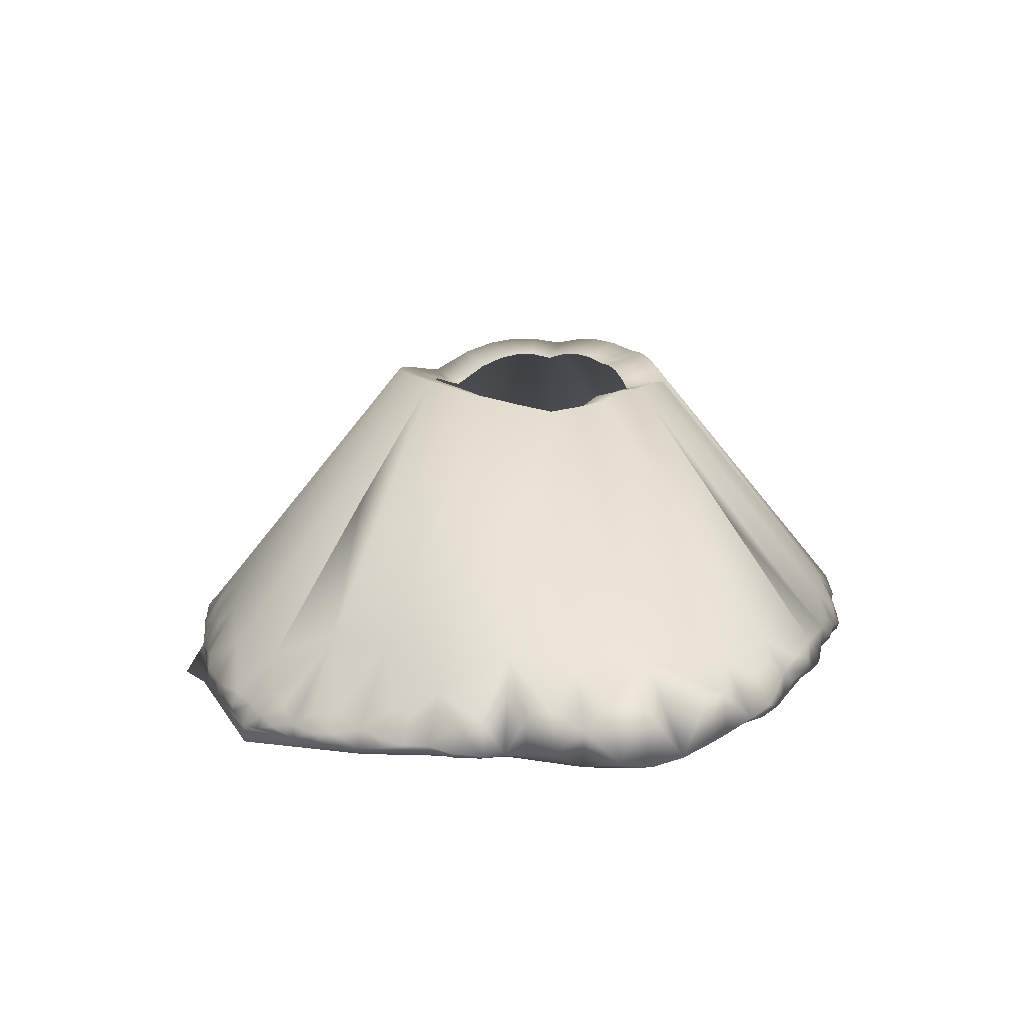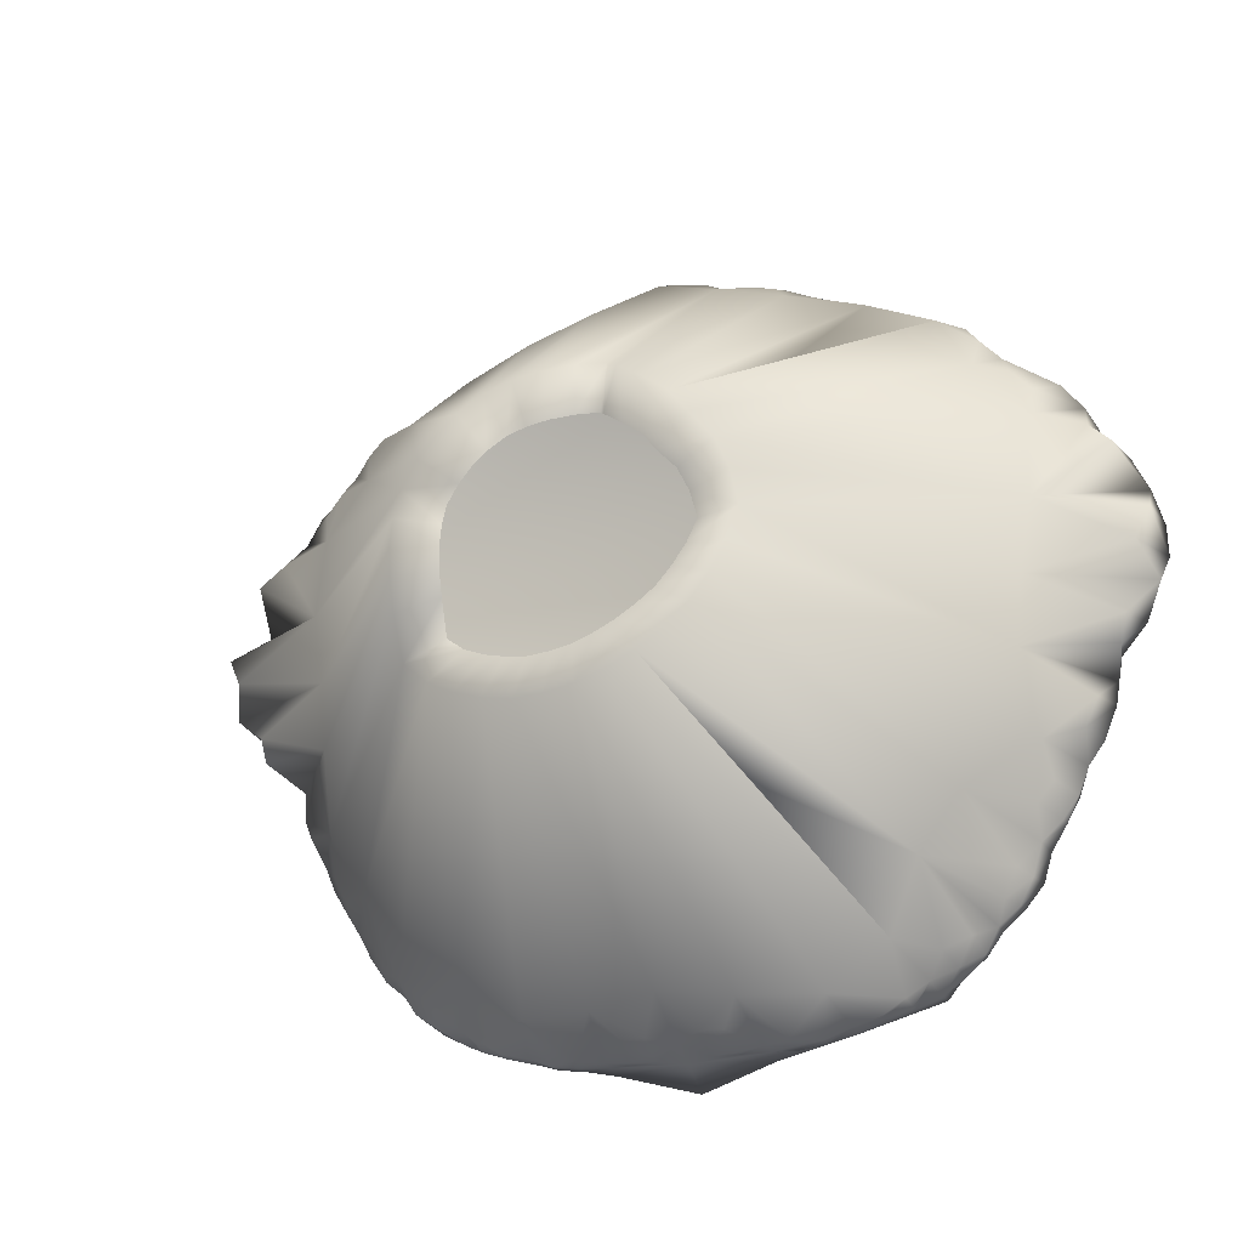
<metadata>
{"format":"obj","ext":"obj","renderer":"f3d","projection":"perspective","resolution":1024,"background":"white","views":[{"elev":13.7,"azim":-97.9,"up":"+Y"},{"elev":-22.3,"azim":-157.2,"up":"+Z"}]}
</metadata>
<code>
o Cone
v 0.004979 -5.31 -9.797
v 1.852 -5.038 -9.299
v 3.694 -5.162 -8.849
v 5.491 -5.536 -8.258
v 6.78 -5.3 -6.909
v 7.898 -5.218 -5.398
v 8.642 -5.05 -3.694
v 9.11 -4.963 -1.912
v 9.344 -4.994 -0.1064
v 9.31 -5.202 1.773
v 8.445 -4.679 3.336
v 7.753 -4.343 5.104
v 6.225 -4.175 6.014
v 4.792 -4.121 6.97
v 3.298 -4.107 7.787
v 1.675 -4.054 8.244
v -0.002795 -3.971 8.335
v -1.683 -4.067 8.246
v -3.317 -4.141 7.797
v -4.816 -4.164 6.98
v -6.237 -4.22 6.015
v -7.71 -4.379 5.057
v -8.445 -4.701 3.351
v 0.003089 -4.522 -9.308
v -9.318 -5.195 1.795
v -9.37 -4.972 -0.09946
v -9.118 -4.915 -1.912
v -8.613 -4.97 -3.682
v -7.846 -5.124 -5.371
v -6.736 -5.221 -6.883
v -5.473 -5.507 -8.245
v -3.683 -5.145 -8.837
v -1.844 -5.029 -9.291
v 2.556 2.312 -1.708
v -2.559 2.676 -1.06
v 2.256 3.07 0.9344
v 1.604 3.278 1.604
v -0.5 2.925 -2.514
v 1.034 2.759 -2.495
v -0.51 2.863 2.564
v -2.879 2.478 0.5726
v 2.389 3.076 -0.4753
v -1.851 2.859 -1.851
v 0.9244 3.101 2.232
v 0.5158 2.828 -2.593
v -1.428 2.915 -2.138
v -1.507 2.746 2.255
v 2.077 2.475 -2.077
v -2.823 2.546 -0.5616
v 2.303 3.183 0.458
v -2.643 2.567 1.095
v -0.9768 2.937 -2.358
v -1e-06 3.048 2.46
v -1.939 2.709 1.939
v -2.256 2.744 1.507
v 2.436 2.836 -1.009
v -2.24 2.767 -1.497
v 1.923 3.225 1.285
v 1.278 3.239 1.913
v 0 2.895 -2.588
v -1.066 2.657 2.574
v 1.555 2.641 -2.328
v -3.005 2.395 -3e-06
v 2.346 3.185 -0
v 0.4677 3.123 2.351
v -0.9673 2.609 2.645
v 1.854 -4.605 -9.212
v 1.396 3.057 -3.421
v 3.72 -4.845 -8.914
v 0.6955 3.126 -3.571
v 5.525 -5.13 -8.279
v -0.6987 3.223 -3.488
v -1.851 -4.597 -9.201
v 6.933 -5.123 -7.059
v -1.356 3.235 -3.277
v -3.714 -4.835 -8.904
v 8.085 -5.049 -5.503
v -3.33 0.2982 -4.984
v -5.495 -5.082 -8.256
v 8.876 -4.925 -3.762
v -2.542 3.158 -2.565
v -6.878 -5.012 -7.022
v 9.356 -4.819 -1.94
v -3.056 3.065 -2.065
v -8.017 -4.931 -5.466
v 9.846 -4.976 -0.128
v -3.469 2.974 -1.461
v -8.847 -4.834 -3.755
v 9.521 -4.959 1.824
v -3.793 2.844 -0.7816
v -9.402 -4.789 -1.961
v 9.064 -4.467 3.731
v -3.999 2.693 -0.0048
v -9.909 -4.97 -0.1262
v 8.011 -4.067 5.421
v -3.85 2.776 0.7826
v -9.535 -4.927 1.859
v 6.428 -3.991 6.269
v -3.073 3.043 2.073
v -8.001 -4.11 5.4
v 4.854 -3.919 7.119
v -4.239 0.2982 4.238
v -6.411 -4.049 6.238
v 3.341 -3.927 7.958
v -2.064 3.044 3.078
v -4.874 -3.959 7.12
v 1.681 -3.847 8.395
v -1.476 2.955 3.479
v -3.357 -3.957 7.963
v -0.000151 -3.792 8.514
v -0.657 3.161 3.548
v -1.685 -3.857 8.393
v 0.03 3.346 3.454
v 0.6684 3.421 3.325
v 1.315 3.4 3.146
v 1.849 3.537 2.727
v 2.305 3.576 2.308
v -9.021 -4.476 3.723
v -3.552 2.866 1.497
v 2.735 3.523 1.859
v 3.173 3.368 1.318
v 3.28 3.481 0.6374
v 3.34 3.483 0.01384
v 3.371 3.375 -0.6314
v 3.376 3.133 -1.334
v 3.389 2.61 -2.25
v 2.759 2.773 -2.801
v 2.084 2.939 -3.17
v -1.973 3.213 -2.969
v -2.642 3.007 2.642
v -0.01102 3.193 -3.582
v -1.256 2.907 3.597
v 7.233 -2.636 4.877
v 4.961 -3.226 7.278
v -6.575 -3.066 6.446
v 4.815 -3.072 -7.161
v 0.00112 -2.597 -8.167
v -4.918 -3.361 -7.389
v 8.241 -2.668 -0.07228
v -1.569 -2.718 8.13
v -8.258 -2.682 -0.05965
v 1.572 -2.668 8.095
v -3.2 -2.709 7.621
v 7.369 -3.418 -5.011
v -6.773 -2.617 -4.593
v 8.33 -2.746 3.545
v 6.209 -2.705 6.149
v -7.447 -2.714 5.02
v -3.462 -3.467 -8.37
v 8.177 -2.785 -1.674
v -8.099 -2.669 -1.692
v 3.174 -2.636 7.583
v 1.642 -2.932 -8.36
v 6.809 -4.175 -6.855
v -5.791 -2.676 -5.906
v 8.526 -2.695 1.634
v -4.957 -3.236 7.259
v -8.557 -2.716 1.681
v -8.551 -2.82 3.675
v 0.009181 -3.203 8.817
v 3.394 -3.378 -8.302
v -1.658 -2.933 -8.353
v 8.321 -3.505 -3.444
v -8.312 -3.457 -3.484
v -1.231 -4.372 -9.24
v -1.168 -3.593 -8.865
v -0.6047 -3.543 -8.868
v -0.6145 -4.315 -9.241
v -3.113 -4.655 -9.118
v -3.1 -4.257 -9.142
v -2.439 -4.043 -9.101
v -2.489 -4.586 -9.227
v -4.943 -4.853 -8.533
v -4.903 -4.342 -8.403
v -4.393 -4.339 -8.717
v -4.347 -4.766 -8.745
v -6.519 -4.951 -7.544
v -6.409 -4.263 -7.251
v -5.799 -4.127 -7.515
v -6.054 -4.963 -7.931
v -7.816 -4.949 -6.117
v -7.443 -4.14 -5.929
v -7.129 -4.272 -6.551
v -7.394 -4.942 -6.619
v -8.713 -4.804 -4.389
v -8.38 -4.033 -4.196
v -8.019 -3.938 -4.674
v -8.404 -4.798 -4.943
v -9.465 -4.793 -2.566
v -9.444 -3.855 -2.559
v -9.116 -4.021 -3.139
v -9.261 -4.811 -3.204
v -9.872 -4.765 -0.785
v -10.24 -3.362 -0.9984
v -10.08 -3.612 -1.564
v -9.646 -4.735 -1.418
v -9.96 -4.767 1.229
v -10.96 -3.178 1.228
v -10.63 -3.074 0.4947
v -10.2 -4.928 0.5381
v -9.363 -4.572 3.177
v -9.738 -3.336 3.412
v -10.25 -3.18 2.871
v -9.736 -4.539 2.62
v -8.569 -4.108 5.098
v -8.188 -3.111 4.876
v -8.633 -3.22 4.418
v -9.007 -4.225 4.583
v -7.082 -3.904 6.093
v -7.198 -3.337 6.231
v -7.519 -3.185 5.793
v -7.523 -3.844 5.748
v -5.417 -3.938 6.903
v -5.525 -3.688 7.072
v -6.1 -3.81 6.862
v -5.924 -4.004 6.608
v -3.913 -3.867 7.791
v -3.872 -3.317 7.689
v -4.451 -3.468 7.544
v -4.412 -3.846 7.489
v -2.264 -3.868 8.437
v -2.226 -3.363 8.381
v -2.774 -3.348 8.197
v -2.834 -3.934 8.324
v -0.5568 -3.727 8.601
v -0.5506 -3.518 8.842
v -1.09 -3.445 8.704
v -1.117 -3.741 8.553
v 1.117 -3.737 8.557
v 1.097 -3.44 8.708
v 0.5602 -3.515 8.843
v 0.5588 -3.726 8.603
v 2.828 -3.923 8.334
v 2.767 -3.332 8.207
v 2.227 -3.348 8.385
v 2.261 -3.857 8.443
v 4.398 -3.815 7.492
v 4.446 -3.443 7.549
v 3.864 -3.284 7.687
v 3.897 -3.836 7.789
v 5.914 -3.952 6.628
v 6.074 -3.703 6.881
v 5.5 -3.631 7.077
v 5.396 -3.891 6.908
v 7.531 -3.765 5.754
v 7.453 -3.08 5.749
v 7.096 -3.106 6.143
v 7.111 -3.786 6.124
v 9.03 -4.208 4.593
v 8.568 -3.142 4.385
v 8.144 -3.054 4.85
v 8.579 -4.078 5.111
v 9.624 -4.568 2.541
v 10.35 -3.216 2.855
v 9.732 -3.305 3.381
v 9.328 -4.596 3.132
v 10.05 -4.946 0.4907
v 10.74 -3.134 0.4434
v 11.15 -3.399 1.162
v 9.84 -4.78 1.163
v 9.573 -4.742 -1.329
v 10.16 -3.594 -1.468
v 10.15 -3.306 -0.9497
v 9.836 -4.81 -0.7296
v 9.236 -4.88 -3.191
v 9.33 -4.434 -3.175
v 9.633 -4.633 -2.619
v 9.396 -4.846 -2.581
v 8.509 -4.953 -4.986
v 8.275 -4.28 -4.835
v 8.556 -4.268 -4.28
v 8.786 -4.926 -4.408
v 7.481 -5.085 -6.663
v 7.326 -4.511 -6.535
v 7.533 -4.273 -5.905
v 7.876 -5.061 -6.143
v 6.092 -5.048 -7.973
v 5.842 -4.199 -7.554
v 6.6 -4.673 -7.551
v 6.556 -5.048 -7.578
v 4.351 -4.776 -8.754
v 4.373 -4.336 -8.723
v 4.893 -4.321 -8.389
v 4.954 -4.869 -8.54
v 2.483 -4.591 -9.241
v 2.408 -4.037 -9.112
v 3.077 -4.243 -9.147
v 3.106 -4.656 -9.126
v 0.6214 -4.323 -9.252
v 0.6132 -3.57 -8.899
v 1.169 -3.605 -8.884
v 1.236 -4.381 -9.253
v -1.664 -3.542 8.481
v -3.373 -3.662 8.071
v -4.946 -3.699 7.243
v -6.65 -3.835 6.52
v -7.948 -3.457 5.397
v -10.76 -4.534 2.181
v -10.98 -3.649 -0.2796
v -9.749 -4.64 -2.009
v -8.994 -4.595 -3.797
v -7.934 -4.418 -5.387
v -6.887 -4.6 -7.024
v -5.387 -4.495 -8.052
v -3.706 -4.417 -8.885
v -1.828 -4.172 -9.164
v 1.827 -4.195 -9.196
v 3.695 -4.407 -8.89
v 0.003654 -3.597 8.726
v 1.667 -3.533 8.484
v 3.354 -3.62 8.057
v 4.937 -3.674 7.257
v 6.721 -3.668 6.595
v -9.564 -4.053 4.15
v 7.94 -3.392 5.405
v 9.576 -4.012 4.142
v 10.76 -4.56 2.099
v 11.03 -3.749 -0.2827
v 9.656 -4.617 -1.956
v 9.089 -4.749 -3.812
v 8.141 -4.694 -5.507
v 6.976 -4.801 -7.076
v 5.4 -4.489 -8.037
v 0.00338 -3.856 -9.012
v -1.225 -4.169 -9.239
v -0.6136 -4.025 -9.147
v -3.113 -4.466 -9.135
v -2.473 -4.344 -9.186
v -4.956 -4.653 -8.531
v -4.364 -4.568 -8.749
v -6.546 -4.751 -7.54
v -5.982 -4.635 -7.801
v -7.68 -4.595 -6.041
v -7.344 -4.68 -6.617
v -8.735 -4.622 -4.4
v -8.38 -4.549 -4.922
v -9.652 -4.685 -2.518
v -9.353 -4.681 -3.256
v -10.49 -4.402 -0.8777
v -9.847 -4.6 -1.494
v -10.99 -4.65 1.36
v -11.04 -4.52 0.5749
v -9.898 -4.299 3.461
v -10.41 -4.347 2.904
v -8.488 -3.729 5.105
v -9.096 -3.895 4.726
v -7.178 -3.682 6.198
v -7.574 -3.551 5.803
v -5.474 -3.83 6.993
v -6.014 -3.926 6.741
v -3.93 -3.706 7.839
v -4.445 -3.7 7.546
v -2.262 -3.702 8.485
v -2.843 -3.768 8.376
v -0.5533 -3.633 8.721
v -1.107 -3.609 8.634
v 1.111 -3.606 8.639
v 0.559 -3.63 8.723
v 2.838 -3.757 8.387
v 2.262 -3.693 8.493
v 4.436 -3.676 7.555
v 3.911 -3.664 7.827
v 6.005 -3.865 6.77
v 5.456 -3.786 7.005
v 7.581 -3.465 5.824
v 7.22 -3.503 6.242
v 9.083 -3.844 4.718
v 8.42 -3.627 5.053
v 10.4 -4.377 2.851
v 9.906 -4.31 3.431
v 10.69 -4.74 0.5316
v 10.92 -4.697 1.27
v 9.812 -4.576 -1.348
v 10.51 -4.427 -0.8021
v 9.34 -4.777 -3.205
v 9.547 -4.777 -2.599
v 8.492 -4.725 -4.968
v 8.843 -4.775 -4.425
v 7.483 -4.892 -6.674
v 7.85 -4.825 -6.126
v 6.08 -4.807 -7.914
v 6.587 -4.884 -7.591
v 4.359 -4.568 -8.756
v 4.955 -4.646 -8.524
v 2.461 -4.355 -9.211
v 3.095 -4.456 -9.138
v 0.6214 -4.034 -9.159
v 1.231 -4.174 -9.249
f 37 116 117
f 9 89 10
f 22 118 23
f 42 125 56
f 60 70 131
f 9 83 86
f 22 103 100
f 38 131 72
f 35 90 49
f 8 80 83
f 20 103 21
f 54 105 47
f 59 115 116
f 7 77 80
f 19 106 20
f 33 24 1
f 64 124 42
f 33 76 73
f 45 68 70
f 6 74 77
f 18 109 19
f 57 87 35
f 32 79 76
f 54 99 130
f 5 71 74
f 17 112 18
f 44 114 115
f 30 79 31
f 64 122 123
f 3 71 4
f 17 107 110
f 39 128 68
f 16 20 31
f 47 108 61
f 250 316 146
f 95 368 315
f 253 370 256
f 254 317 156
f 92 370 316
f 371 260 257
f 258 318 139
f 260 317 89
f 373 264 261
f 262 319 150
f 86 374 318
f 375 268 265
f 266 320 163
f 83 376 319
f 377 272 269
f 270 321 144
f 80 378 320
f 379 276 273
f 274 322 154
f 77 380 321
f 277 382 280
f 278 323 136
f 74 382 322
f 281 384 284
f 282 308 161
f 284 323 71
f 285 386 288
f 286 307 153
f 288 308 69
f 289 388 292
f 290 324 137
f 292 307 67
f 11 89 92
f 49 93 63
f 52 129 46
f 23 97 25
f 52 72 75
f 48 126 127
f 12 92 95
f 56 126 34
f 58 121 36
f 26 97 94
f 37 120 58
f 53 111 113
f 12 98 13
f 61 132 66
f 51 96 119
f 26 91 27
f 40 132 111
f 46 81 43
f 14 98 101
f 41 93 96
f 62 127 128
f 27 88 28
f 2 24 67
f 50 121 122
f 15 101 104
f 65 113 114
f 28 85 29
f 55 119 99
f 16 104 107
f 2 69 3
f 43 84 57
f 29 82 30
f 151 93 90
f 143 105 157
f 147 116 134
f 150 125 124
f 137 70 153
f 137 72 131
f 151 87 164
f 157 130 102
f 152 116 115
f 139 124 123
f 153 68 161
f 145 87 84
f 135 130 99
f 142 115 114
f 139 122 156
f 136 68 128
f 155 84 81
f 148 119 159
f 142 113 160
f 156 121 146
f 136 127 154
f 155 129 78
f 158 119 96
f 140 113 111
f 133 121 120
f 144 127 126
f 138 129 75
f 158 93 141
f 140 132 108
f 147 120 117
f 163 126 125
f 162 75 72
f 166 326 325
f 306 165 73
f 167 162 137
f 324 167 137
f 165 24 73
f 170 328 327
f 305 169 76
f 171 149 162
f 306 171 162
f 169 73 76
f 174 330 329
f 304 173 79
f 149 174 138
f 305 175 149
f 173 76 79
f 178 332 331
f 331 82 303
f 179 155 138
f 304 179 138
f 82 180 79
f 333 183 334
f 333 85 302
f 155 182 145
f 303 183 155
f 85 184 82
f 186 336 335
f 301 185 88
f 187 164 145
f 302 187 145
f 185 85 88
f 337 191 338
f 337 91 300
f 164 190 151
f 301 191 164
f 91 192 88
f 339 195 340
f 339 94 299
f 151 194 141
f 300 195 151
f 94 196 91
f 198 342 341
f 298 197 97
f 199 158 141
f 299 199 141
f 197 94 97
f 202 344 343
f 343 118 314
f 158 202 159
f 298 203 158
f 201 97 118
f 345 207 346
f 345 100 297
f 159 206 148
f 314 207 159
f 205 118 100
f 210 348 347
f 296 209 103
f 211 135 148
f 297 211 148
f 209 100 103
f 349 215 350
f 349 106 295
f 135 214 157
f 296 215 135
f 106 216 103
f 351 219 352
f 294 217 109
f 157 218 143
f 295 219 157
f 217 106 109
f 353 223 354
f 353 112 293
f 223 140 143
f 294 223 143
f 221 109 112
f 226 356 355
f 309 225 110
f 227 160 140
f 293 227 140
f 110 228 112
f 357 231 358
f 310 229 107
f 160 230 142
f 309 231 160
f 229 110 107
f 234 360 359
f 359 104 311
f 142 234 152
f 310 235 142
f 104 236 107
f 238 362 361
f 312 237 101
f 239 134 152
f 311 239 152
f 101 240 104
f 242 364 363
f 363 98 313
f 243 147 134
f 312 243 134
f 241 101 98
f 365 247 366
f 315 245 95
f 147 246 133
f 313 247 147
f 95 248 98
f 250 368 367
f 316 249 92
f 251 146 133
f 315 251 133
f 92 252 95
f 254 370 369
f 317 253 89
f 255 156 146
f 316 255 146
f 89 256 92
f 371 259 372
f 371 86 318
f 156 258 139
f 317 259 156
f 257 89 86
f 262 374 373
f 319 261 83
f 263 150 139
f 318 263 139
f 261 86 83
f 375 267 376
f 320 265 80
f 267 163 150
f 319 267 150
f 265 83 80
f 377 271 378
f 321 269 77
f 271 144 163
f 320 271 163
f 269 80 77
f 274 380 379
f 379 74 322
f 275 154 144
f 321 275 144
f 273 77 74
f 381 279 382
f 381 71 323
f 154 278 136
f 322 279 154
f 277 74 71
f 383 283 384
f 383 69 308
f 283 161 136
f 323 283 136
f 69 284 71
f 385 287 386
f 385 67 307
f 161 286 153
f 308 287 161
f 67 288 69
f 387 291 388
f 324 289 24
f 153 290 137
f 307 291 153
f 24 292 67
f 367 252 249
f 248 313 98
f 246 315 133
f 245 366 248
f 101 364 312
f 242 313 147
f 363 244 241
f 240 311 104
f 238 312 134
f 237 362 240
f 107 360 310
f 234 311 152
f 359 236 233
f 232 309 110
f 230 310 142
f 357 232 229
f 228 293 112
f 226 309 160
f 225 356 228
f 109 354 294
f 222 293 140
f 221 354 224
f 220 295 106
f 218 294 143
f 351 220 217
f 103 350 296
f 214 295 157
f 213 350 216
f 212 297 100
f 210 296 135
f 347 212 209
f 208 314 118
f 206 297 148
f 205 346 208
f 204 298 97
f 202 314 159
f 343 204 201
f 94 342 299
f 198 298 158
f 341 200 197
f 196 300 91
f 194 299 141
f 193 340 196
f 192 301 88
f 190 300 151
f 189 338 192
f 188 302 85
f 186 301 164
f 335 188 185
f 82 334 303
f 182 302 145
f 181 334 184
f 79 332 304
f 178 303 155
f 331 180 177
f 76 330 305
f 174 304 138
f 329 176 173
f 73 328 306
f 170 305 149
f 327 172 169
f 168 324 24
f 166 306 162
f 325 168 165
f 37 59 116
f 9 86 89
f 22 100 118
f 42 124 125
f 60 45 70
f 9 8 83
f 22 21 103
f 38 60 131
f 35 87 90
f 8 7 80
f 20 106 103
f 54 130 105
f 59 44 115
f 7 6 77
f 19 109 106
f 33 73 24
f 64 123 124
f 33 32 76
f 45 39 68
f 6 5 74
f 18 112 109
f 57 84 87
f 32 31 79
f 54 55 99
f 5 4 71
f 17 110 112
f 44 65 114
f 30 82 79
f 64 50 122
f 3 69 71
f 17 16 107
f 39 62 128
f 33 1 2
f 2 3 4
f 4 5 6
f 6 7 8
f 8 9 10
f 11 12 13
f 8 10 11
f 4 6 8
f 33 2 4
f 31 32 33
f 29 30 31
f 27 28 29
f 25 26 27
f 21 22 23
f 23 25 27
f 27 29 31
f 31 33 4
f 4 8 11
f 11 13 14
f 14 15 16
f 16 17 18
f 18 19 20
f 20 21 23
f 23 27 31
f 31 4 11
f 11 14 16
f 16 18 20
f 20 23 31
f 31 11 16
f 47 105 108
f 250 367 316
f 95 252 368
f 253 369 370
f 254 369 317
f 92 256 370
f 371 372 260
f 258 371 318
f 260 372 317
f 373 374 264
f 262 373 319
f 86 264 374
f 375 376 268
f 266 375 320
f 83 268 376
f 377 378 272
f 270 377 321
f 80 272 378
f 379 380 276
f 274 379 322
f 77 276 380
f 277 381 382
f 278 381 323
f 74 280 382
f 281 383 384
f 282 383 308
f 284 384 323
f 285 385 386
f 286 385 307
f 288 386 308
f 289 387 388
f 290 387 324
f 292 388 307
f 11 10 89
f 49 90 93
f 52 75 129
f 23 118 97
f 52 38 72
f 48 34 126
f 12 11 92
f 56 125 126
f 58 120 121
f 26 25 97
f 37 117 120
f 53 40 111
f 12 95 98
f 61 108 132
f 51 41 96
f 26 94 91
f 40 66 132
f 46 129 81
f 14 13 98
f 41 63 93
f 62 48 127
f 27 91 88
f 2 1 24
f 50 36 121
f 15 14 101
f 65 53 113
f 28 88 85
f 55 51 119
f 16 15 104
f 2 67 69
f 43 81 84
f 29 85 82
f 151 141 93
f 143 108 105
f 147 117 116
f 150 163 125
f 137 131 70
f 137 162 72
f 151 90 87
f 102 135 157
f 157 105 130
f 152 134 116
f 139 150 124
f 153 70 68
f 145 164 87
f 99 148 135
f 135 102 130
f 142 152 115
f 139 123 122
f 136 161 68
f 155 145 84
f 148 99 119
f 142 114 113
f 156 122 121
f 136 128 127
f 78 138 155
f 155 81 129
f 158 159 119
f 140 160 113
f 133 146 121
f 144 154 127
f 75 149 138
f 138 78 129
f 158 96 93
f 108 143 140
f 140 111 132
f 147 133 120
f 163 144 126
f 162 149 75
f 166 167 326
f 306 325 165
f 167 166 162
f 324 326 167
f 165 168 24
f 170 171 328
f 305 327 169
f 171 170 149
f 306 328 171
f 169 172 73
f 174 175 330
f 304 329 173
f 149 175 174
f 305 330 175
f 173 176 76
f 178 179 332
f 331 177 82
f 179 178 155
f 304 332 179
f 82 177 180
f 333 182 183
f 333 181 85
f 155 183 182
f 303 334 183
f 85 181 184
f 186 187 336
f 301 335 185
f 187 186 164
f 302 336 187
f 185 188 85
f 337 190 191
f 337 189 91
f 164 191 190
f 301 338 191
f 91 189 192
f 339 194 195
f 339 193 94
f 151 195 194
f 300 340 195
f 94 193 196
f 198 199 342
f 298 341 197
f 199 198 158
f 299 342 199
f 197 200 94
f 202 203 344
f 343 201 118
f 158 203 202
f 298 344 203
f 201 204 97
f 345 206 207
f 345 205 100
f 159 207 206
f 314 346 207
f 205 208 118
f 210 211 348
f 296 347 209
f 211 210 135
f 297 348 211
f 209 212 100
f 349 214 215
f 349 213 106
f 135 215 214
f 296 350 215
f 106 213 216
f 351 218 219
f 294 351 217
f 157 219 218
f 295 352 219
f 217 220 106
f 353 222 223
f 353 221 112
f 223 222 140
f 294 354 223
f 221 224 109
f 226 227 356
f 309 355 225
f 227 226 160
f 293 356 227
f 110 225 228
f 357 230 231
f 310 357 229
f 160 231 230
f 309 358 231
f 229 232 110
f 234 235 360
f 359 233 104
f 142 235 234
f 310 360 235
f 104 233 236
f 238 239 362
f 312 361 237
f 239 238 134
f 311 362 239
f 101 237 240
f 242 243 364
f 363 241 98
f 243 242 147
f 312 364 243
f 241 244 101
f 365 246 247
f 315 365 245
f 147 247 246
f 313 366 247
f 95 245 248
f 250 251 368
f 316 367 249
f 251 250 146
f 315 368 251
f 92 249 252
f 254 255 370
f 317 369 253
f 255 254 156
f 316 370 255
f 89 253 256
f 371 258 259
f 371 257 86
f 156 259 258
f 317 372 259
f 257 260 89
f 262 263 374
f 319 373 261
f 263 262 150
f 318 374 263
f 261 264 86
f 375 266 267
f 320 375 265
f 267 266 163
f 319 376 267
f 265 268 83
f 377 270 271
f 321 377 269
f 271 270 144
f 320 378 271
f 269 272 80
f 274 275 380
f 379 273 74
f 275 274 154
f 321 380 275
f 273 276 77
f 381 278 279
f 381 277 71
f 154 279 278
f 322 382 279
f 277 280 74
f 383 282 283
f 383 281 69
f 283 282 161
f 323 384 283
f 69 281 284
f 385 286 287
f 385 285 67
f 161 287 286
f 308 386 287
f 67 285 288
f 387 290 291
f 324 387 289
f 153 291 290
f 307 388 291
f 24 289 292
f 367 368 252
f 248 366 313
f 246 365 315
f 245 365 366
f 101 244 364
f 242 363 313
f 363 364 244
f 240 362 311
f 238 361 312
f 237 361 362
f 107 236 360
f 234 359 311
f 359 360 236
f 232 358 309
f 230 357 310
f 357 358 232
f 228 356 293
f 226 355 309
f 225 355 356
f 109 224 354
f 222 353 293
f 221 353 354
f 220 352 295
f 218 351 294
f 351 352 220
f 103 216 350
f 214 349 295
f 213 349 350
f 212 348 297
f 210 347 296
f 347 348 212
f 208 346 314
f 206 345 297
f 205 345 346
f 204 344 298
f 202 343 314
f 343 344 204
f 94 200 342
f 198 341 298
f 341 342 200
f 196 340 300
f 194 339 299
f 193 339 340
f 192 338 301
f 190 337 300
f 189 337 338
f 188 336 302
f 186 335 301
f 335 336 188
f 82 184 334
f 182 333 302
f 181 333 334
f 79 180 332
f 178 331 303
f 331 332 180
f 76 176 330
f 174 329 304
f 329 330 176
f 73 172 328
f 170 327 305
f 327 328 172
f 168 326 324
f 166 325 306
f 325 326 168

</code>
